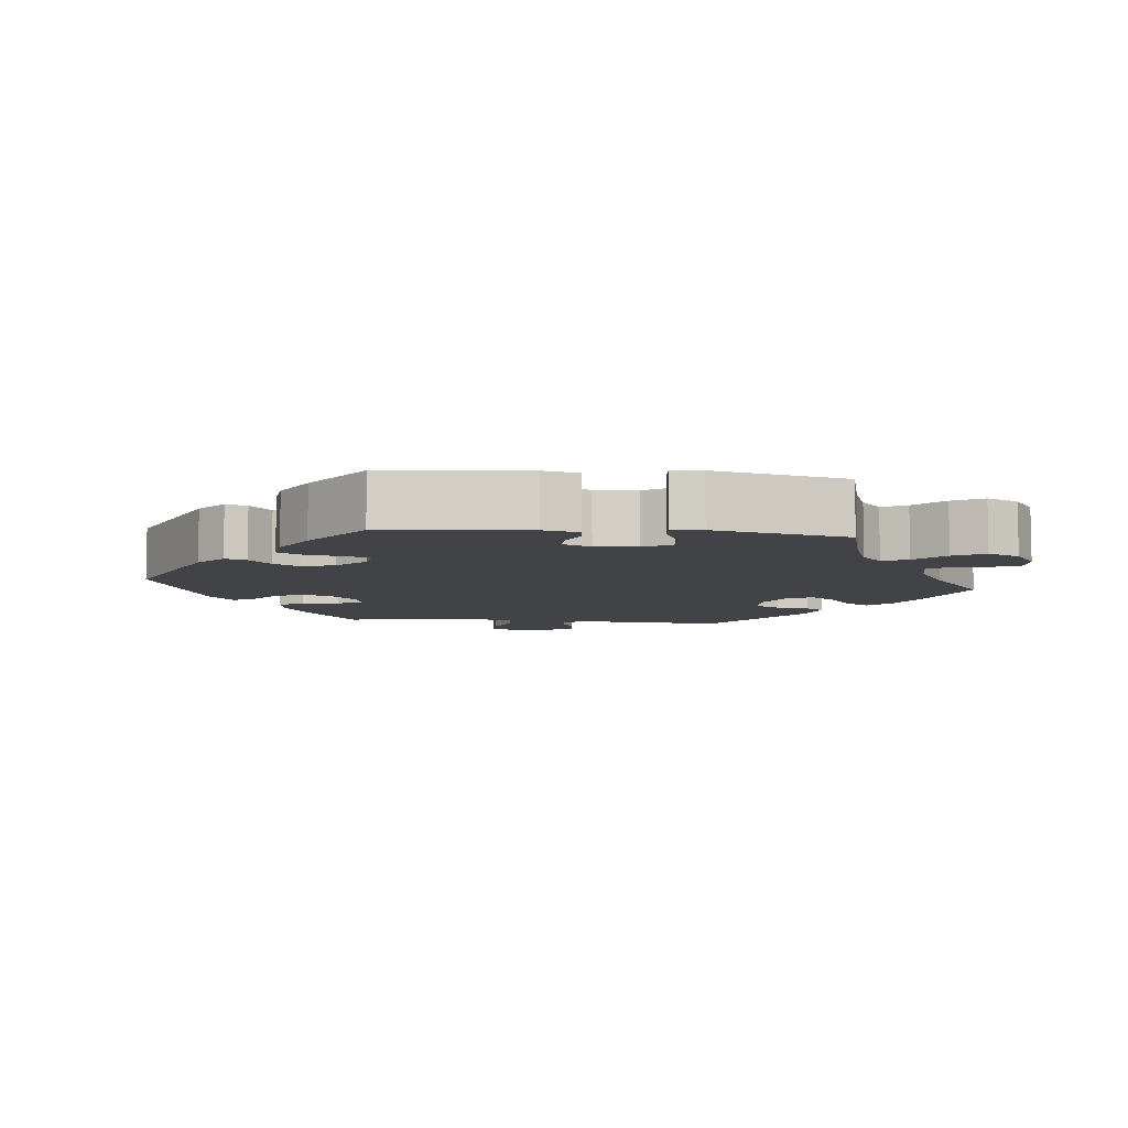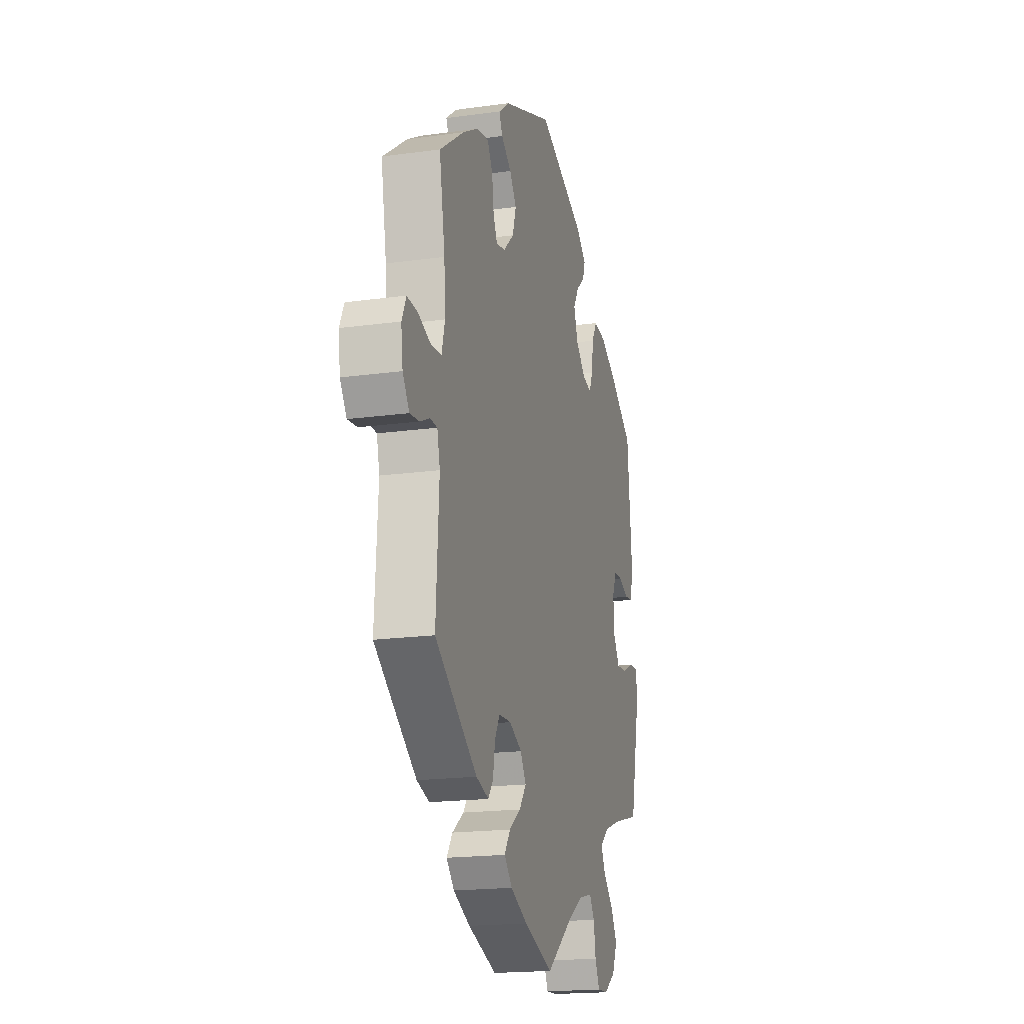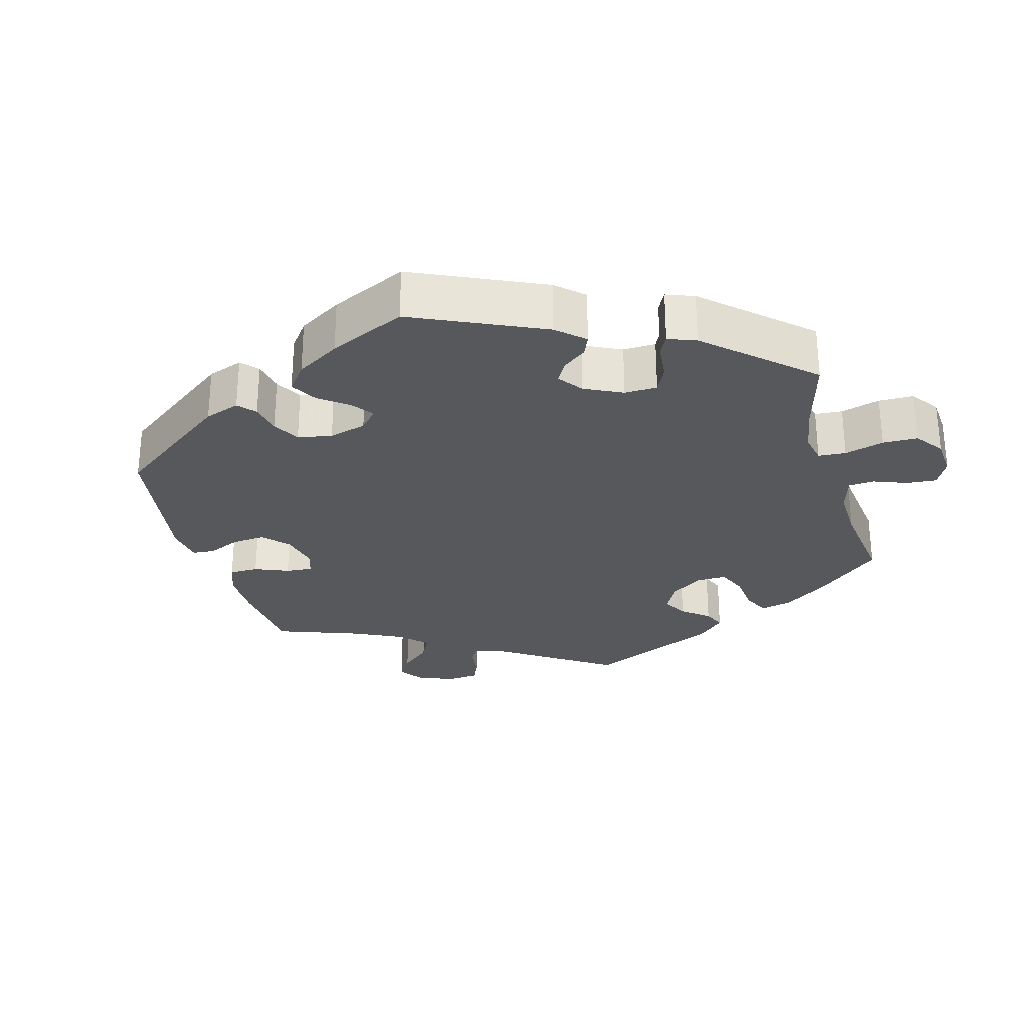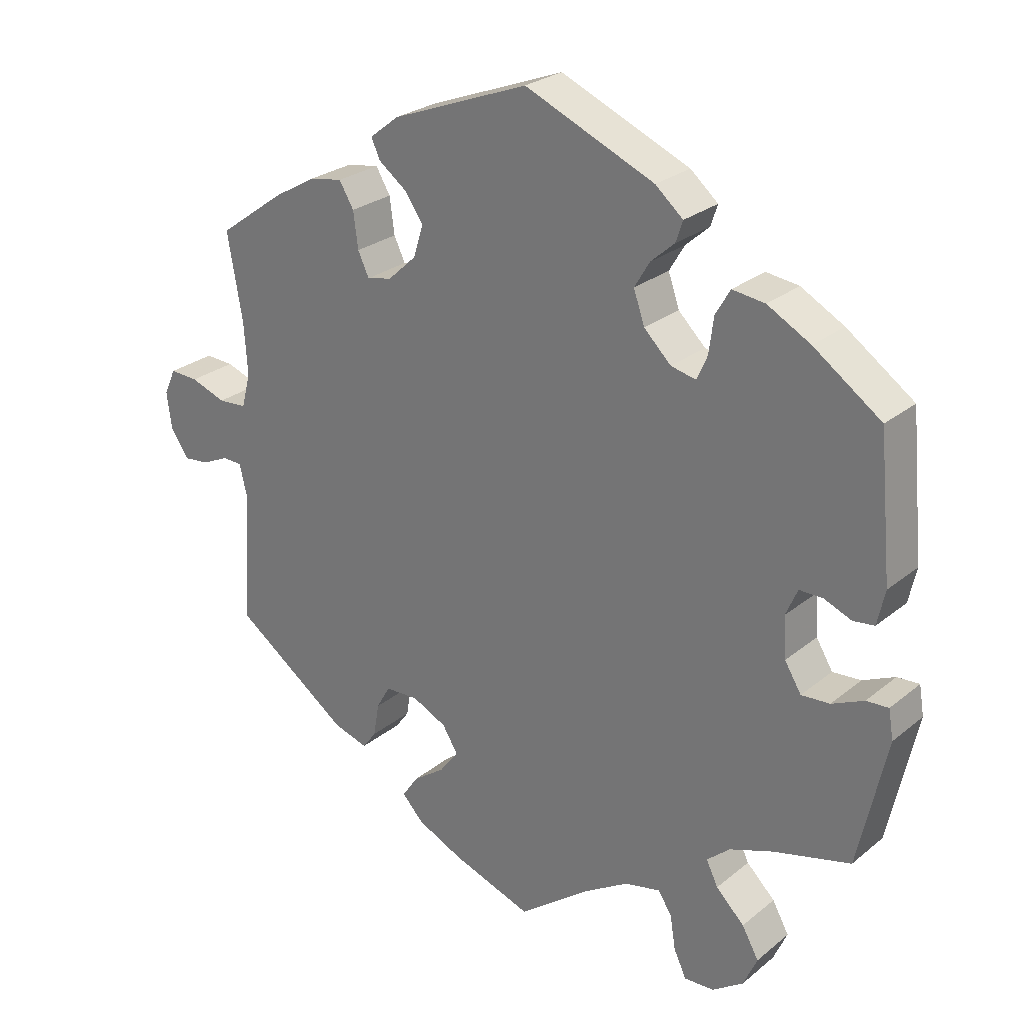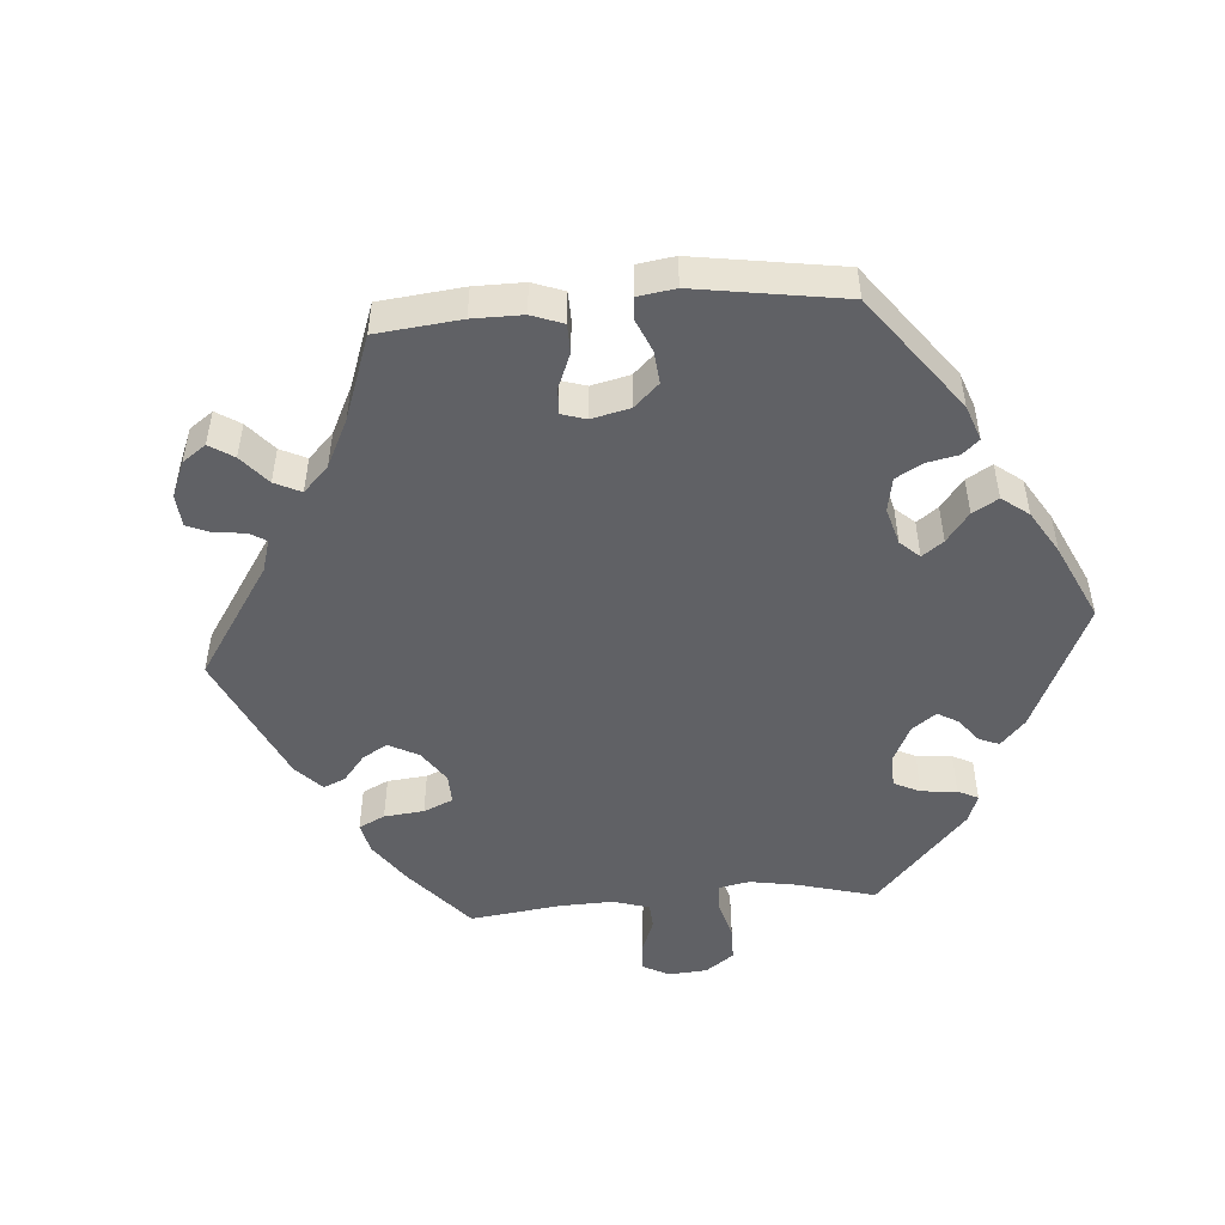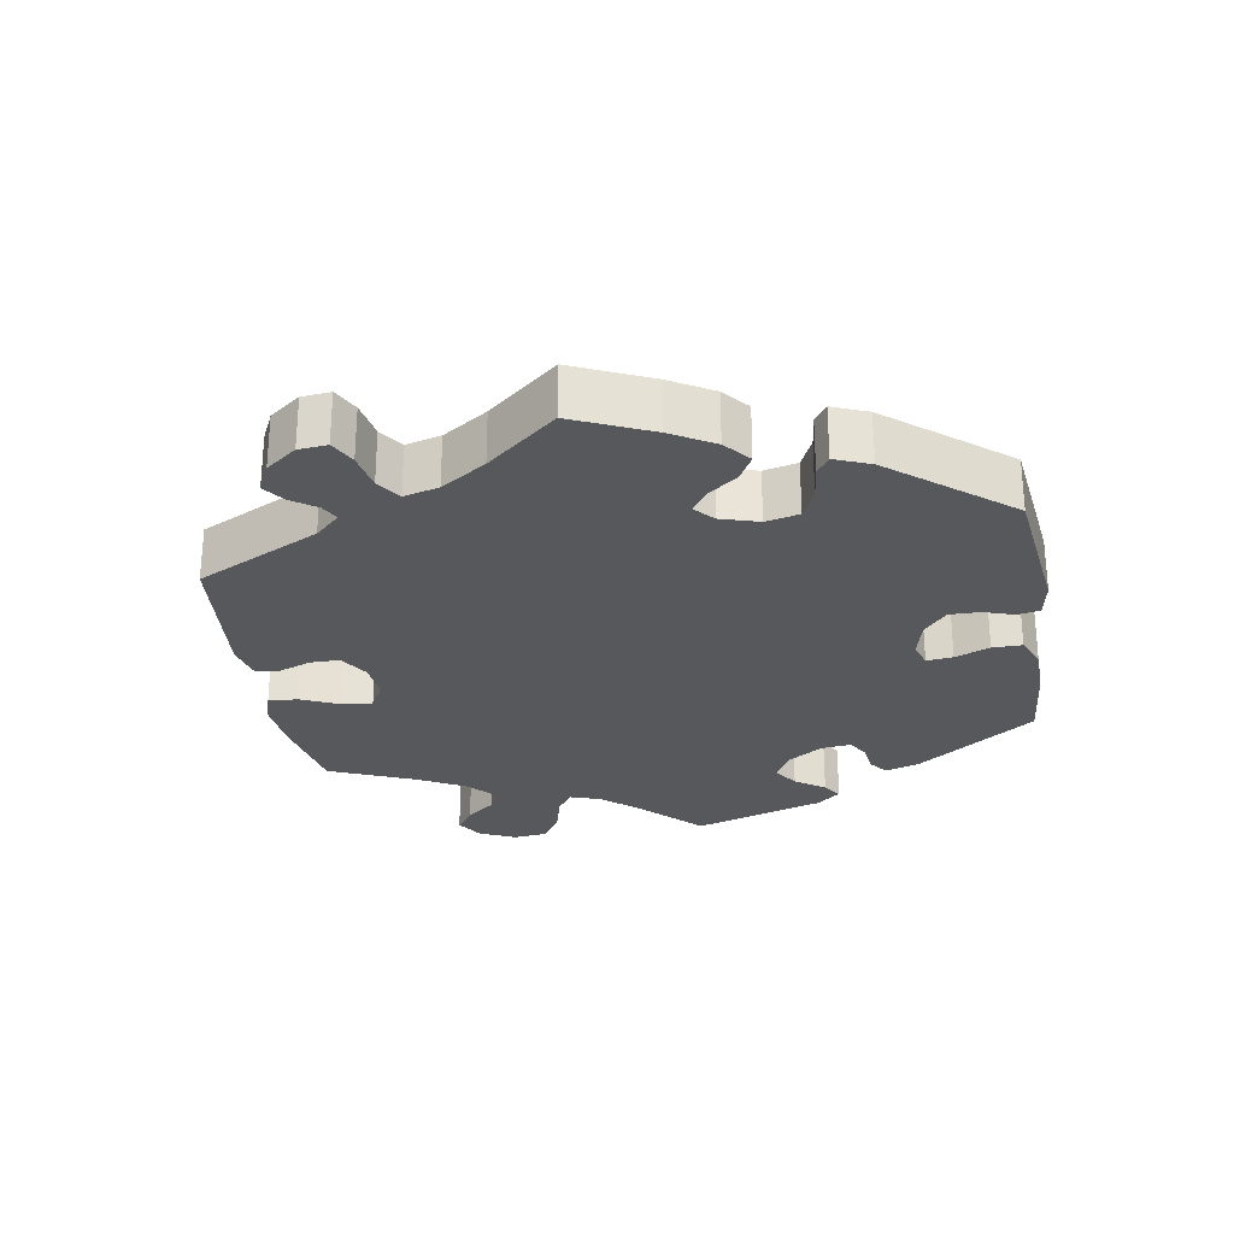
<metadata>
{"format":"obj","ext":"obj","renderer":"f3d","projection":"perspective","resolution":1024,"background":"white","views":[{"elev":-7.4,"azim":83.9,"up":"+Y"},{"elev":-18.5,"azim":-75.1,"up":"+Z"},{"elev":-28.0,"azim":75.7,"up":"+Y"},{"elev":26.2,"azim":38.4,"up":"+Z"},{"elev":-49.9,"azim":-25.2,"up":"+Y"},{"elev":-27.8,"azim":-50.5,"up":"+Y"}]}
</metadata>
<code>
v 0.186 0.07 0.498
v 0.226 0.07 0.464
v 0.216 0.07 0.434
v 0.182 0.07 0.404
v 0.16 0.07 0.367
v 0.176 0.07 0.321
v 0.215 0.07 0.283
v 0.251 0.07 0.275
v 0.266 0.07 0.309
v 0.273 0.07 0.361
v 0.294 0.07 0.397
v 0.341 0.07 0.391
v 0.403 0.07 0.357
v 0.5 0.07 0.289
v 0.519 0.07 0.089
v 0.508 0.07 0.039
v 0.477 0.07 0.035
v 0.438 0.07 0.051
v 0.404 0.07 0.051
v 0.387 0.07 0.012
v 0.391 0.07 -0.047
v 0.415 0.07 -0.086
v 0.456 0.07 -0.083
v 0.502 0.07 -0.062
v 0.534 0.07 -0.06
v 0.541 0.07 -0.102
v 0.5 0.07 -0.289
v 0.389 0.07 -0.318
v 0.326 0.07 -0.341
v 0.293 0.07 -0.37
v 0.31 0.07 -0.405
v 0.351 0.07 -0.445
v 0.375 0.07 -0.488
v 0.355 0.07 -0.533
v 0.31 0.07 -0.564
v 0.267 0.07 -0.566
v 0.249 0.07 -0.528
v 0.241 0.07 -0.478
v 0.221 0.07 -0.448
v 0.169 0.07 -0.46
v 0.104 0.07 -0.5
v 0.001 0.07 -0.578
v -0.114 0.07 -0.538
v -0.181 0.07 -0.507
v -0.212 0.07 -0.474
v -0.189 0.07 -0.44
v -0.143 0.07 -0.407
v -0.116 0.07 -0.371
v -0.138 0.07 -0.335
v -0.188 0.07 -0.311
v -0.236 0.07 -0.313
v -0.256 0.07 -0.348
v -0.264 0.07 -0.396
v -0.284 0.07 -0.423
v -0.334 0.07 -0.408
v -0.501 0.07 -0.289
v -0.489 0.07 -0.097
v -0.5 0.07 -0.051
v -0.528 0.07 -0.05
v -0.567 0.07 -0.068
v -0.604 0.07 -0.072
v -0.63 0.07 -0.034
v -0.637 0.07 0.02
v -0.62 0.07 0.057
v -0.579 0.07 0.055
v -0.528 0.07 0.037
v -0.487 0.07 0.04
v -0.474 0.07 0.089
v -0.479 0.07 0.164
v -0.501 0.07 0.289
v -0.404 0.07 0.359
v -0.343 0.07 0.394
v -0.296 0.07 0.402
v -0.275 0.07 0.367
v -0.268 0.07 0.315
v -0.252 0.07 0.281
v -0.216 0.07 0.289
v -0.175 0.07 0.327
v -0.161 0.07 0.373
v -0.188 0.07 0.411
v -0.228 0.07 0.441
v -0.241 0.07 0.469
v -0.199 0.07 0.502
v -0.001 0.07 0.578
v 0.186 0 0.498
v 0.226 0 0.464
v 0.216 0 0.434
v 0.182 0 0.404
v 0.16 0 0.367
v 0.176 0 0.321
v 0.215 0 0.283
v 0.251 0 0.275
v 0.266 0 0.309
v 0.273 0 0.361
v 0.294 0 0.397
v 0.341 0 0.391
v 0.403 0 0.357
v 0.5 0 0.289
v 0.519 0 0.089
v 0.508 0 0.039
v 0.477 0 0.035
v 0.438 0 0.051
v 0.404 0 0.051
v 0.387 0 0.012
v 0.391 0 -0.047
v 0.415 0 -0.086
v 0.456 0 -0.083
v 0.502 0 -0.062
v 0.534 0 -0.06
v 0.541 0 -0.102
v 0.5 0 -0.289
v 0.389 0 -0.318
v 0.326 0 -0.341
v 0.293 0 -0.37
v 0.31 0 -0.405
v 0.351 0 -0.445
v 0.375 0 -0.488
v 0.355 0 -0.533
v 0.31 0 -0.564
v 0.267 0 -0.566
v 0.249 0 -0.528
v 0.241 0 -0.478
v 0.221 0 -0.448
v 0.169 0 -0.46
v 0.104 0 -0.5
v 0.001 0 -0.578
v -0.114 0 -0.538
v -0.181 0 -0.507
v -0.212 0 -0.474
v -0.189 0 -0.44
v -0.143 0 -0.407
v -0.116 0 -0.371
v -0.138 0 -0.335
v -0.188 0 -0.311
v -0.236 0 -0.313
v -0.256 0 -0.348
v -0.264 0 -0.396
v -0.284 0 -0.423
v -0.334 0 -0.408
v -0.501 0 -0.289
v -0.489 0 -0.097
v -0.5 0 -0.051
v -0.528 0 -0.05
v -0.567 0 -0.068
v -0.604 0 -0.072
v -0.63 0 -0.034
v -0.637 0 0.02
v -0.62 0 0.057
v -0.579 0 0.055
v -0.528 0 0.037
v -0.487 0 0.04
v -0.474 0 0.089
v -0.479 0 0.164
v -0.501 0 0.289
v -0.404 0 0.359
v -0.343 0 0.394
v -0.296 0 0.402
v -0.275 0 0.367
v -0.268 0 0.315
v -0.252 0 0.281
v -0.216 0 0.289
v -0.175 0 0.327
v -0.161 0 0.373
v -0.188 0 0.411
v -0.228 0 0.441
v -0.241 0 0.469
v -0.199 0 0.502
v -0.001 0 0.578
f 80 81 82 83
f 79 80 83 84
f 78 79 84 1
f 72 73 74 75
f 72 75 76
f 69 70 71 72
f 68 69 72 76
f 67 68 76 77
f 63 64 65 66
f 63 66 67
f 62 63 67
f 59 60 61 62
f 58 59 62 67
f 57 58 67 77
f 52 53 54 55
f 51 52 55 56
f 50 51 56 57
f 44 45 46 47
f 44 47 48
f 41 42 43 44
f 40 41 44 48
f 39 40 48 49
f 35 36 37 38
f 35 38 39
f 34 35 39
f 31 32 33 34
f 30 31 34 39
f 25 26 27 28
f 23 24 25 28
f 22 23 28 29
f 21 22 29 30
f 15 16 17 18
f 15 18 19
f 14 15 19
f 13 14 19 20
f 9 10 11 12
f 8 9 12 13
f 1 2 3 4
f 1 4 5
f 78 1 5
f 77 78 5 6
f 57 77 6 7
f 50 57 7 8
f 20 21 30 39
f 20 39 49 50
f 8 13 20 50
f 167 166 165 164
f 168 167 164 163
f 85 168 163 162
f 159 158 157 156
f 160 159 156
f 156 155 154 153
f 160 156 153 152
f 161 160 152 151
f 150 149 148 147
f 151 150 147
f 151 147 146
f 146 145 144 143
f 151 146 143 142
f 161 151 142 141
f 139 138 137 136
f 140 139 136 135
f 141 140 135 134
f 131 130 129 128
f 132 131 128
f 128 127 126 125
f 132 128 125 124
f 133 132 124 123
f 122 121 120 119
f 123 122 119
f 123 119 118
f 118 117 116 115
f 123 118 115 114
f 112 111 110 109
f 112 109 108 107
f 113 112 107 106
f 114 113 106 105
f 102 101 100 99
f 103 102 99
f 103 99 98
f 104 103 98 97
f 96 95 94 93
f 97 96 93 92
f 88 87 86 85
f 89 88 85
f 89 85 162
f 90 89 162 161
f 91 90 161 141
f 92 91 141 134
f 123 114 105 104
f 134 133 123 104
f 134 104 97 92
f 1 85 86 2
f 2 86 87 3
f 3 87 88 4
f 4 88 89 5
f 5 89 90 6
f 6 90 91 7
f 7 91 92 8
f 8 92 93 9
f 9 93 94 10
f 10 94 95 11
f 11 95 96 12
f 12 96 97 13
f 13 97 98 14
f 14 98 99 15
f 15 99 100 16
f 16 100 101 17
f 17 101 102 18
f 18 102 103 19
f 19 103 104 20
f 20 104 105 21
f 21 105 106 22
f 22 106 107 23
f 23 107 108 24
f 24 108 109 25
f 25 109 110 26
f 26 110 111 27
f 27 111 112 28
f 28 112 113 29
f 29 113 114 30
f 30 114 115 31
f 31 115 116 32
f 32 116 117 33
f 33 117 118 34
f 34 118 119 35
f 35 119 120 36
f 36 120 121 37
f 37 121 122 38
f 38 122 123 39
f 39 123 124 40
f 40 124 125 41
f 41 125 126 42
f 42 126 127 43
f 43 127 128 44
f 44 128 129 45
f 45 129 130 46
f 46 130 131 47
f 47 131 132 48
f 48 132 133 49
f 49 133 134 50
f 50 134 135 51
f 51 135 136 52
f 52 136 137 53
f 53 137 138 54
f 54 138 139 55
f 55 139 140 56
f 56 140 141 57
f 57 141 142 58
f 58 142 143 59
f 59 143 144 60
f 60 144 145 61
f 61 145 146 62
f 62 146 147 63
f 63 147 148 64
f 64 148 149 65
f 65 149 150 66
f 66 150 151 67
f 67 151 152 68
f 68 152 153 69
f 69 153 154 70
f 70 154 155 71
f 71 155 156 72
f 72 156 157 73
f 73 157 158 74
f 74 158 159 75
f 75 159 160 76
f 76 160 161 77
f 77 161 162 78
f 78 162 163 79
f 79 163 164 80
f 80 164 165 81
f 81 165 166 82
f 82 166 167 83
f 83 167 168 84
f 84 168 85 1

</code>
